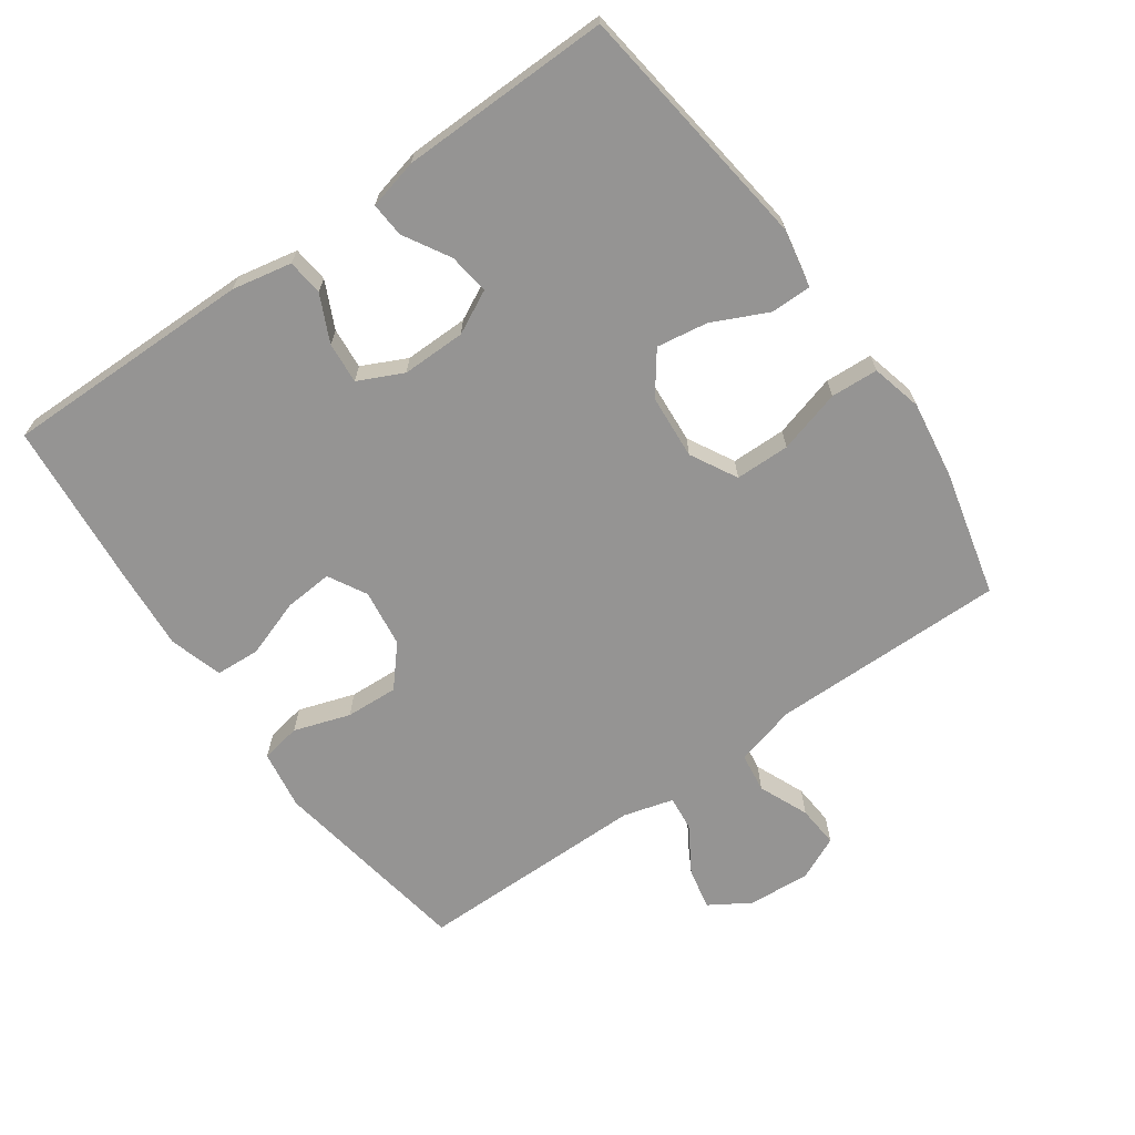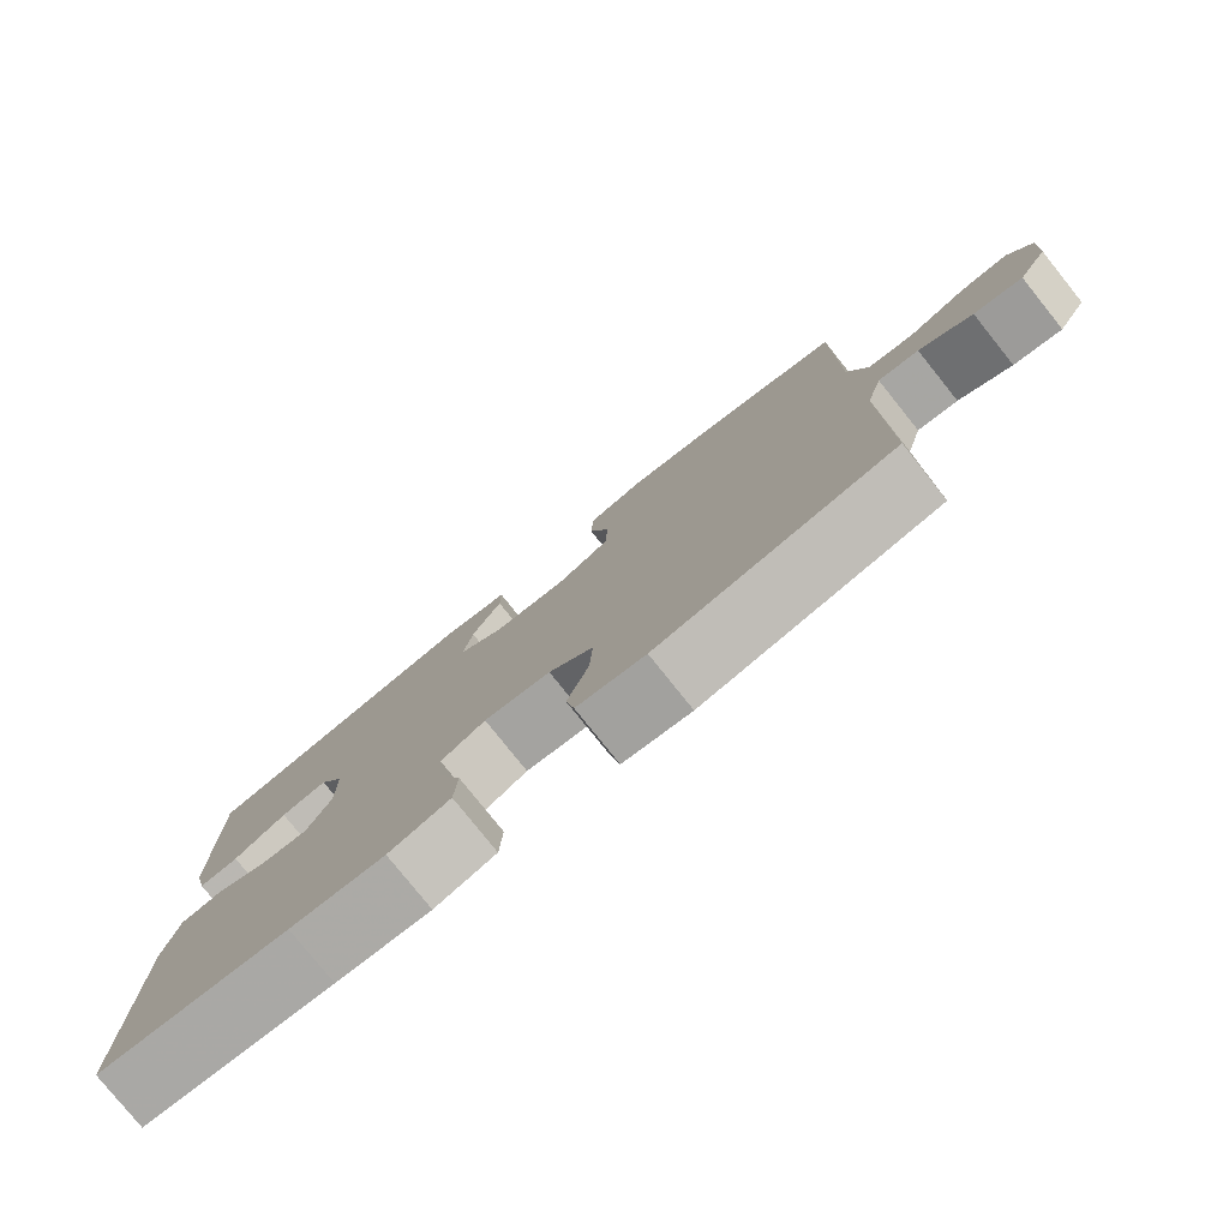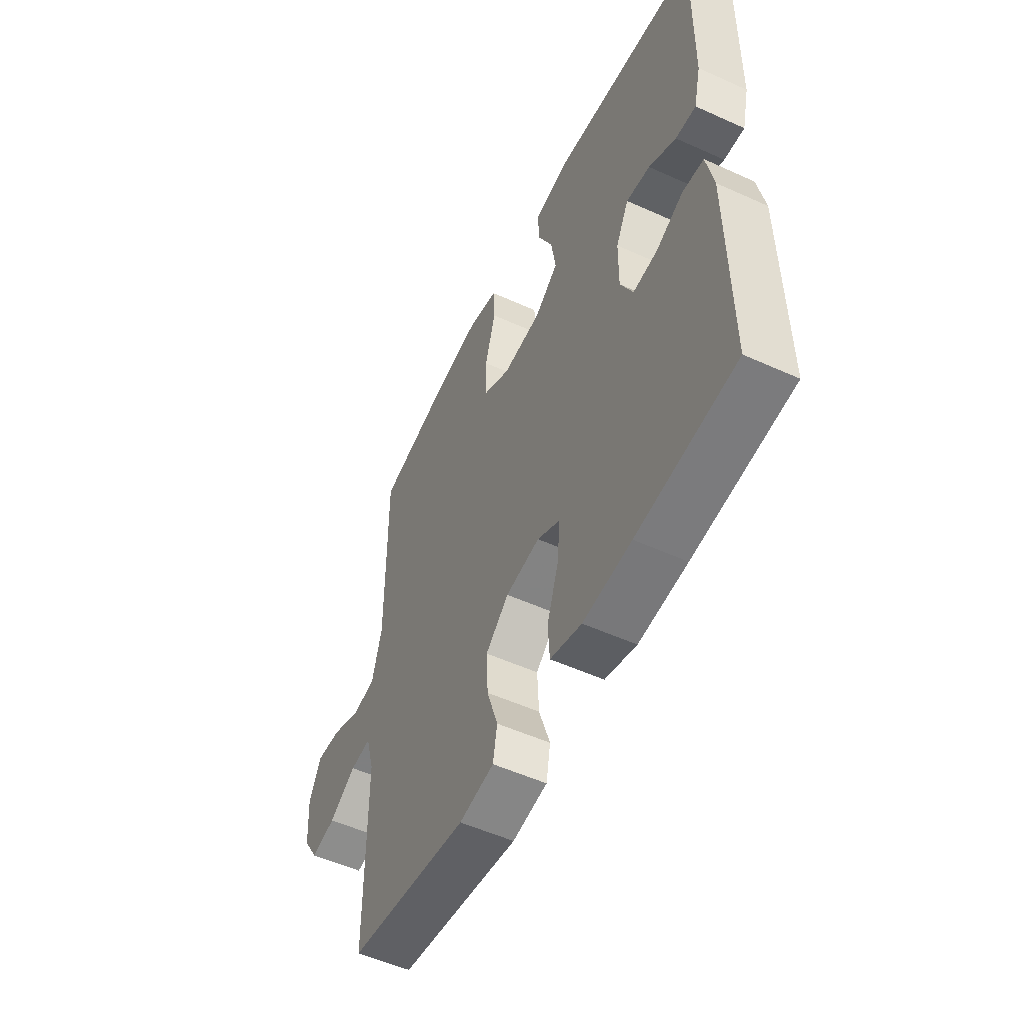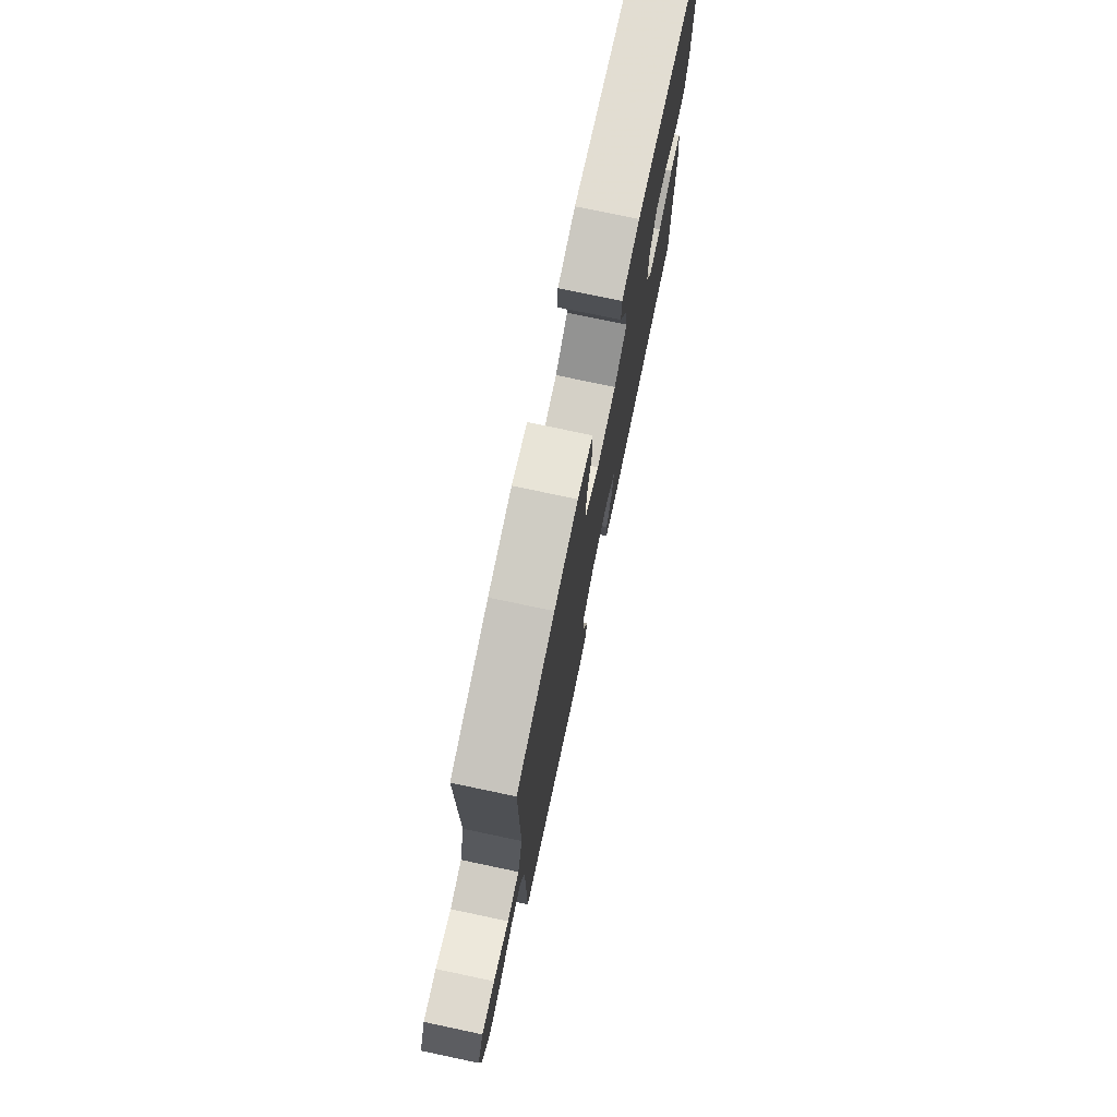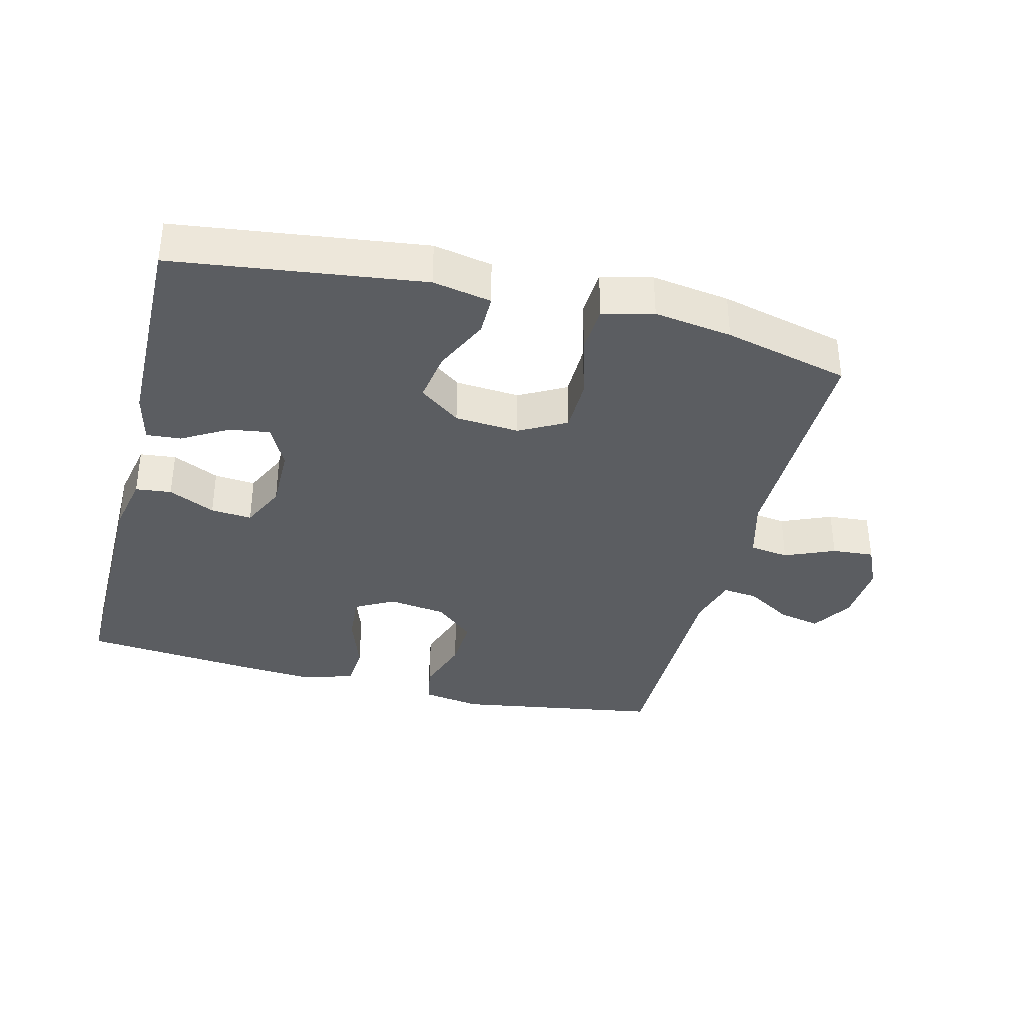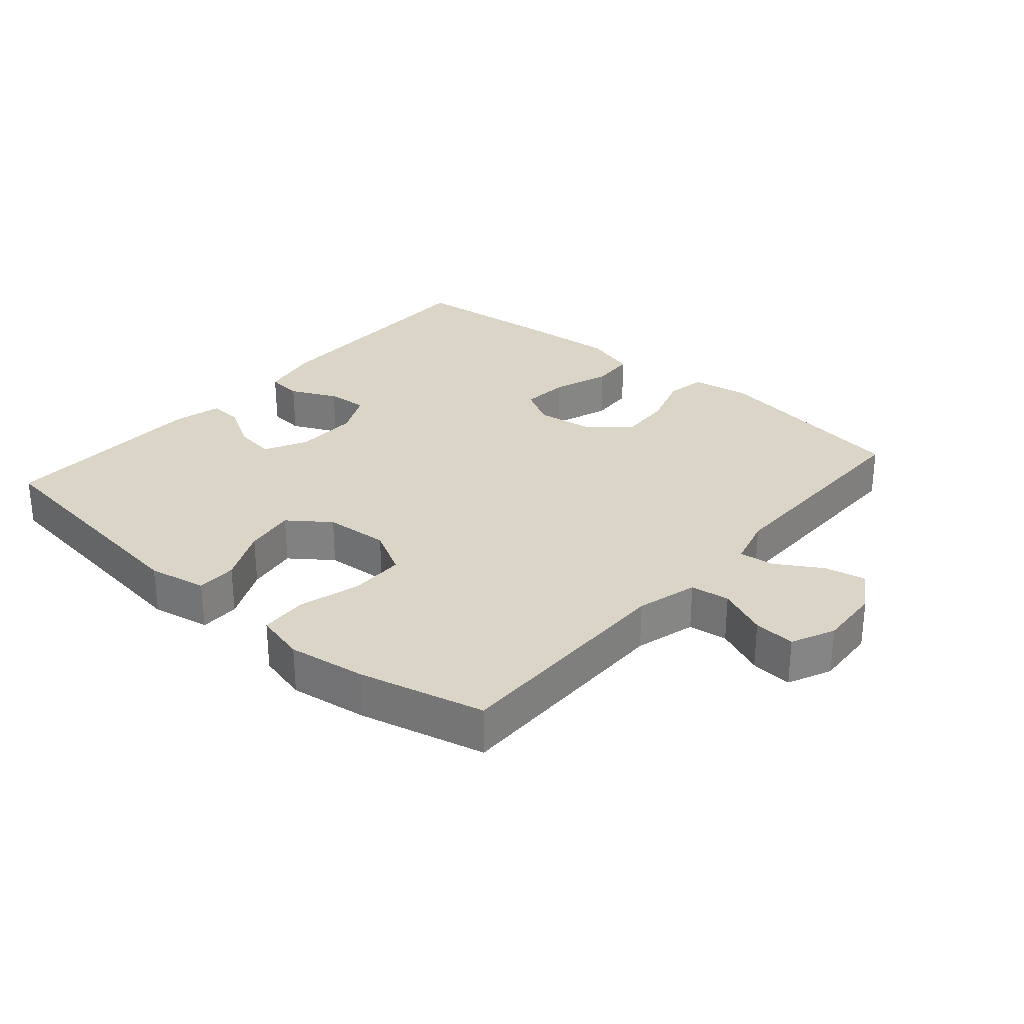
<metadata>
{"format":"obj","ext":"obj","renderer":"f3d","projection":"perspective","resolution":1024,"background":"white","views":[{"elev":-67.2,"azim":-54.8,"up":"+Y"},{"elev":-79.1,"azim":38.7,"up":"+Z"},{"elev":-53.6,"azim":-115.8,"up":"+Z"},{"elev":76.1,"azim":101.9,"up":"+Z"},{"elev":-36.2,"azim":-14.2,"up":"+Y"},{"elev":29.0,"azim":40.8,"up":"+Y"}]}
</metadata>
<code>
v 0.5 0.07 0.5
v 0.498 0.07 0.146
v 0.523 0.07 0.054
v 0.582 0.07 0.046
v 0.657 0.07 0.078
v 0.72 0.07 0.083
v 0.75 0.07 0.018
v 0.744 0.07 -0.076
v 0.706 0.07 -0.137
v 0.643 0.07 -0.124
v 0.574 0.07 -0.082
v 0.521 0.07 -0.076
v 0.5 0.07 -0.152
v 0.5 0.07 -0.5
v 0.193 0.07 -0.55
v 0.104 0.07 -0.536
v 0.093 0.07 -0.476
v 0.121 0.07 -0.391
v 0.125 0.07 -0.312
v 0.066 0.07 -0.261
v -0.021 0.07 -0.249
v -0.079 0.07 -0.281
v -0.073 0.07 -0.354
v -0.043 0.07 -0.441
v -0.047 0.07 -0.508
v -0.127 0.07 -0.532
v -0.25 0.07 -0.523
v -0.5 0.07 -0.5
v -0.497 0.07 -0.124
v -0.479 0.07 -0.034
v -0.425 0.07 -0.028
v -0.355 0.07 -0.061
v -0.293 0.07 -0.066
v -0.261 0.07 0.001
v -0.262 0.07 0.097
v -0.295 0.07 0.162
v -0.356 0.07 0.153
v -0.425 0.07 0.113
v -0.477 0.07 0.109
v -0.495 0.07 0.184
v -0.5 0.07 0.5
v -0.126 0.07 0.549
v -0.038 0.07 0.532
v -0.038 0.07 0.471
v -0.077 0.07 0.388
v -0.089 0.07 0.311
v -0.027 0.07 0.265
v 0.07 0.07 0.258
v 0.14 0.07 0.296
v 0.141 0.07 0.378
v 0.114 0.07 0.473
v 0.118 0.07 0.544
v 0.194 0.07 0.563
v 0.311 0.07 0.546
v 0.5 0 0.5
v 0.498 0 0.146
v 0.523 0 0.054
v 0.582 0 0.046
v 0.657 0 0.078
v 0.72 0 0.083
v 0.75 0 0.018
v 0.744 0 -0.076
v 0.706 0 -0.137
v 0.643 0 -0.124
v 0.574 0 -0.082
v 0.521 0 -0.076
v 0.5 0 -0.152
v 0.5 0 -0.5
v 0.193 0 -0.55
v 0.104 0 -0.536
v 0.093 0 -0.476
v 0.121 0 -0.391
v 0.125 0 -0.312
v 0.066 0 -0.261
v -0.021 0 -0.249
v -0.079 0 -0.281
v -0.073 0 -0.354
v -0.043 0 -0.441
v -0.047 0 -0.508
v -0.127 0 -0.532
v -0.25 0 -0.523
v -0.5 0 -0.5
v -0.497 0 -0.124
v -0.479 0 -0.034
v -0.425 0 -0.028
v -0.355 0 -0.061
v -0.293 0 -0.066
v -0.261 0 0.001
v -0.262 0 0.097
v -0.295 0 0.162
v -0.356 0 0.153
v -0.425 0 0.113
v -0.477 0 0.109
v -0.495 0 0.184
v -0.5 0 0.5
v -0.126 0 0.549
v -0.038 0 0.532
v -0.038 0 0.471
v -0.077 0 0.388
v -0.089 0 0.311
v -0.027 0 0.265
v 0.07 0 0.258
v 0.14 0 0.296
v 0.141 0 0.378
v 0.114 0 0.473
v 0.118 0 0.544
v 0.194 0 0.563
v 0.311 0 0.546
f 54 1 2
f 53 54 2
f 52 53 2
f 51 52 2
f 50 51 2
f 49 50 2 3
f 48 49 3
f 47 48 3
f 43 44 45
f 42 43 45
f 41 42 45
f 40 41 45
f 39 40 45
f 38 39 45
f 37 38 45
f 36 37 45 46
f 35 36 46 47
f 30 31 32
f 29 30 32
f 28 29 32
f 27 28 32
f 26 27 32
f 25 26 32
f 24 25 32
f 23 24 32
f 22 23 32 33
f 21 22 33 34
f 16 17 18
f 15 16 18
f 14 15 18
f 13 14 18
f 12 13 18 19
f 9 10 11
f 8 9 11
f 7 8 11
f 6 7 11
f 5 6 11
f 4 5 11
f 3 4 11 12
f 47 3 12
f 35 47 12
f 34 35 12
f 21 34 12
f 20 21 12
f 12 19 20
f 56 55 108
f 56 108 107
f 56 107 106
f 56 106 105
f 56 105 104
f 57 56 104 103
f 57 103 102
f 57 102 101
f 99 98 97
f 99 97 96
f 99 96 95
f 99 95 94
f 99 94 93
f 99 93 92
f 99 92 91
f 100 99 91 90
f 101 100 90 89
f 86 85 84
f 86 84 83
f 86 83 82
f 86 82 81
f 86 81 80
f 86 80 79
f 86 79 78
f 86 78 77
f 87 86 77 76
f 88 87 76 75
f 72 71 70
f 72 70 69
f 72 69 68
f 72 68 67
f 73 72 67 66
f 65 64 63
f 65 63 62
f 65 62 61
f 65 61 60
f 65 60 59
f 65 59 58
f 66 65 58 57
f 66 57 101
f 66 101 89
f 66 89 88
f 66 88 75
f 66 75 74
f 74 73 66
f 1 55 56 2
f 2 56 57 3
f 3 57 58 4
f 4 58 59 5
f 5 59 60 6
f 6 60 61 7
f 7 61 62 8
f 8 62 63 9
f 9 63 64 10
f 10 64 65 11
f 11 65 66 12
f 12 66 67 13
f 13 67 68 14
f 14 68 69 15
f 15 69 70 16
f 16 70 71 17
f 17 71 72 18
f 18 72 73 19
f 19 73 74 20
f 20 74 75 21
f 21 75 76 22
f 22 76 77 23
f 23 77 78 24
f 24 78 79 25
f 25 79 80 26
f 26 80 81 27
f 27 81 82 28
f 28 82 83 29
f 29 83 84 30
f 30 84 85 31
f 31 85 86 32
f 32 86 87 33
f 33 87 88 34
f 34 88 89 35
f 35 89 90 36
f 36 90 91 37
f 37 91 92 38
f 38 92 93 39
f 39 93 94 40
f 40 94 95 41
f 41 95 96 42
f 42 96 97 43
f 43 97 98 44
f 44 98 99 45
f 45 99 100 46
f 46 100 101 47
f 47 101 102 48
f 48 102 103 49
f 49 103 104 50
f 50 104 105 51
f 51 105 106 52
f 52 106 107 53
f 53 107 108 54
f 54 108 55 1

</code>
